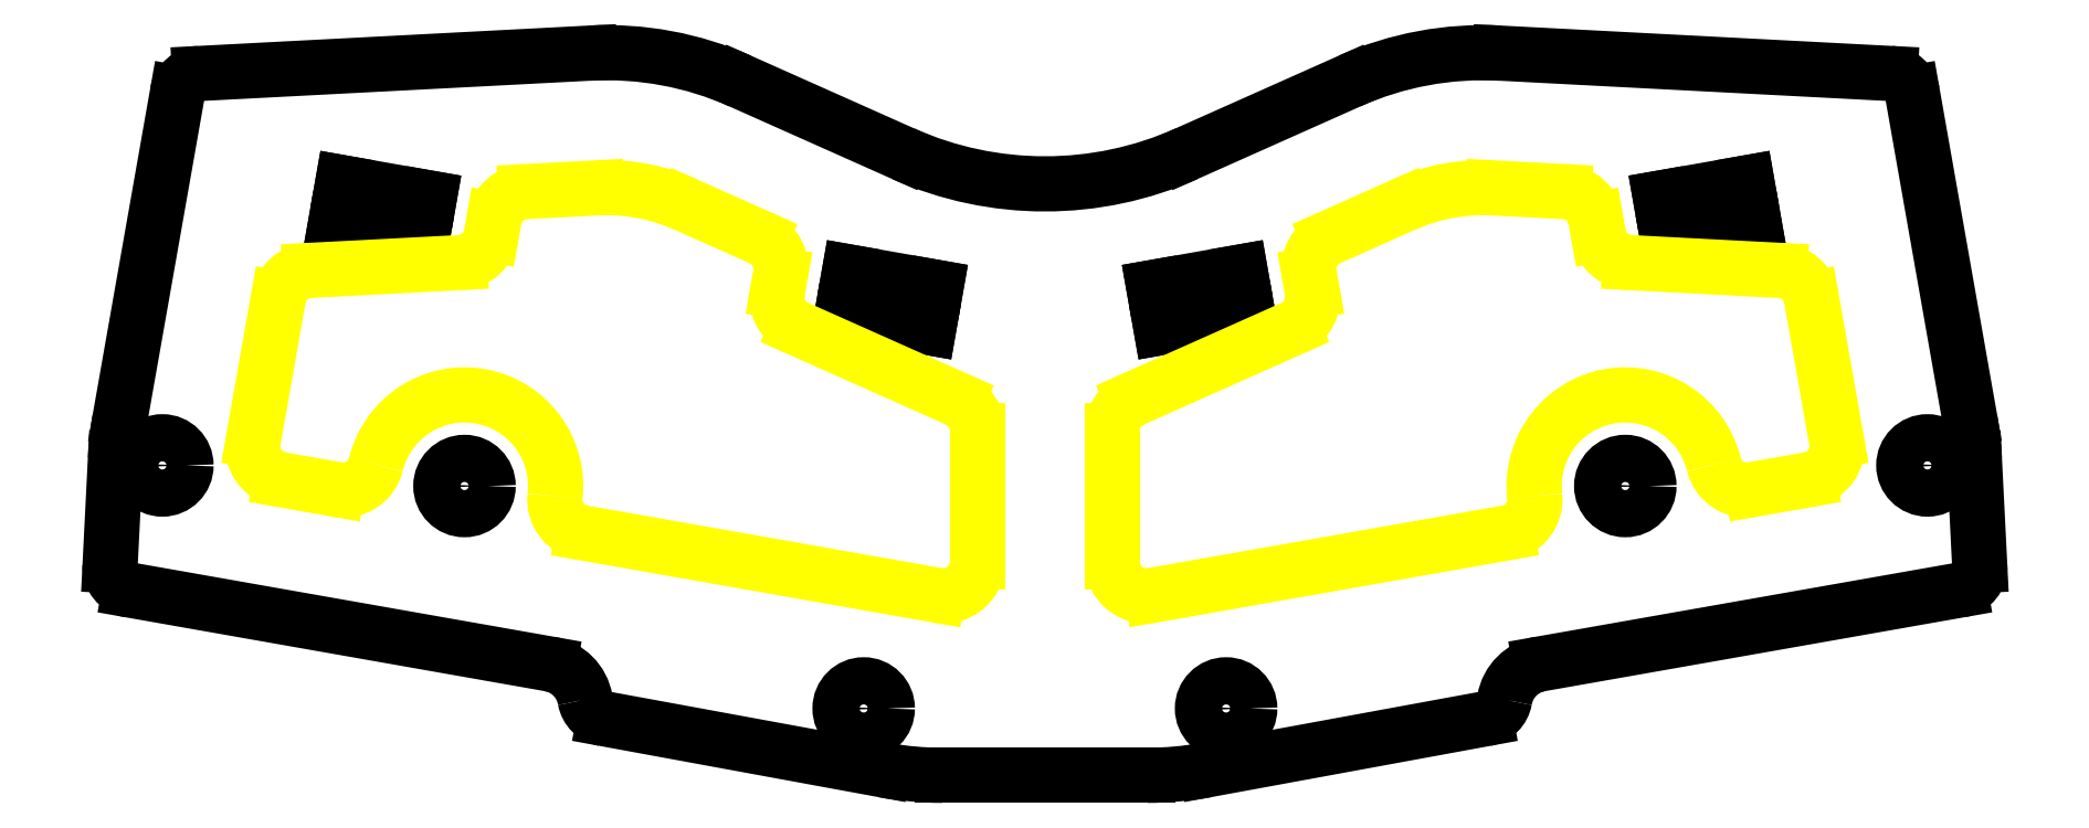
<metadata>
{"format":"dxf","ext":"dxf","renderer":"ezdxf+matplotlib","layout":"modelspace","background":"white","min_lineweight":24,"dpi":150}
</metadata>
<code>
0
SECTION
2
ENTITIES
0
CIRCLE
8
0
10
26.84
20
-33.92
40
3.5
0
CIRCLE
8
0
10
85.97
20
-0.9524
40
3.5
0
CIRCLE
8
0
10
130.7
20
2.102
40
3.5
0
CIRCLE
8
0
10
-85.97
20
-0.9524
40
3.5
0
CIRCLE
8
0
10
-130.7
20
2.102
40
3.5
0
CIRCLE
8
0
10
-26.84
20
-33.92
40
3.5
0
LINE
8
0
10
-28.94
20
30.75
11
-16.14
21
28.5
0
LINE
8
0
10
-16.14
20
28.5
11
-17.19
21
22.54
0
LINE
8
0
10
-17.19
20
22.54
11
-29.99
21
24.79
0
LINE
8
0
10
-29.99
20
24.79
11
-28.94
21
30.75
0
LINE
8
0
10
-104
20
43.98
11
-91.18
21
41.73
0
LINE
8
0
10
-91.18
20
41.73
11
-92.23
21
35.77
0
LINE
8
0
10
-92.23
20
35.77
11
-105
21
38.03
0
LINE
8
0
10
-105
20
38.03
11
-104
21
43.98
0
LINE
8
0
10
28.94
20
30.75
11
16.14
21
28.5
0
LINE
8
0
10
16.14
20
28.5
11
17.19
21
22.54
0
LINE
8
0
10
17.19
20
22.54
11
29.99
21
24.79
0
LINE
8
0
10
29.99
20
24.79
11
28.94
21
30.75
0
LINE
8
0
10
104
20
43.98
11
91.18
21
41.73
0
LINE
8
0
10
91.18
20
41.73
11
92.23
21
35.77
0
LINE
8
0
10
92.23
20
35.77
11
105
21
38.03
0
LINE
8
0
10
105
20
38.03
11
104
21
43.98
0
ARC
8
0
10
-125
20
56.69
40
3.5
50
92.99
51
170
0
LINE
8
0
10
-125.2
20
60.19
11
-67.41
21
63.2
0
LINE
8
0
10
-128.5
20
57.3
11
-137
21
9.03
0
ARC
8
0
10
-89.23
20
0.6083
40
48.5
50
170
51
177.1
0
LINE
8
0
10
-137.7
20
3.041
11
-138.5
21
-12.74
0
ARC
8
0
10
-135
20
-12.91
40
3.5
50
177.1
51
260
0
LINE
8
0
10
-135.6
20
-16.36
11
-73.36
21
-27.33
0
ARC
8
0
10
-74.49
20
-33.73
40
6.5
50
9.991
51
80
0
ARC
8
0
10
-64.64
20
-32
40
3.5
50
190
51
259.6
0
LINE
8
0
10
-65.28
20
-35.44
11
-23.96
21
-43.03
0
ARC
8
0
10
-15.19
20
4.672
40
48.5
50
259.6
51
270
0
LINE
8
0
10
-15.19
20
-43.83
11
15.19
21
-43.83
0
ARC
8
0
10
15.19
20
4.672
40
48.5
50
270
51
280.4
0
LINE
8
0
10
65.28
20
-35.44
11
23.96
21
-43.03
0
ARC
8
0
10
64.64
20
-32
40
3.5
50
280.4
51
350
0
ARC
8
0
10
74.49
20
-33.73
40
6.5
50
100
51
170
0
LINE
8
0
10
135.6
20
-16.36
11
73.36
21
-27.33
0
ARC
8
0
10
135
20
-12.91
40
3.5
50
280
51
2.875
0
LINE
8
0
10
137.7
20
3.041
11
138.5
21
-12.74
0
ARC
8
0
10
89.23
20
0.6083
40
48.5
50
2.875
51
10
0
LINE
8
0
10
128.5
20
57.3
11
137
21
9.03
0
ARC
8
0
10
125
20
56.69
40
3.5
50
10
51
87.01
0
LINE
8
0
10
125.2
20
60.19
11
67.41
21
63.2
0
ARC
8
0
10
64.88
20
14.77
40
48.5
50
87.01
51
114
0
LINE
8
0
10
20.98
20
48.29
11
45.13
21
59.06
0
ARC
8
0
10
-3.553e-15
20
95.33
40
51.5
50
246
51
294
0
LINE
8
0
10
-20.98
20
48.29
11
-45.13
21
59.06
0
ARC
8
0
10
-64.88
20
14.77
40
48.5
50
65.96
51
92.99
0
ARC
8
noname
10
-64.88
20
14.77
40
28.5
50
65.96
51
92.99
0
ARC
8
noname
10
-103.9
20
3.447
40
5
50
260
51
346.2
0
ARC
8
noname
10
-67.58
20
-2.964
40
5
50
173.8
51
260
0
LINE
8
noname
10
-15.87
20
-17.16
11
-68.44
21
-7.888
0
ARC
8
noname
10
-15
20
-12.23
40
5
50
260
51
1.272e-13
0
LINE
8
noname
10
-10
20
7.305
11
-10
21
-12.23
0
ARC
8
noname
10
-15
20
7.305
40
5
50
0
51
65.96
0
LINE
8
noname
10
-113.2
20
0.003279
11
-104.8
21
-1.477
0
ARC
8
noname
10
-112.3
20
4.927
40
5
50
170
51
260
0
LINE
8
noname
10
-113.5
20
26.88
11
-117.3
21
5.796
0
ARC
8
noname
10
-108.6
20
26.01
40
5
50
92.99
51
170
0
LINE
8
noname
10
-108.9
20
31
11
-86.65
21
32.16
0
ARC
8
noname
10
-86.91
20
37.15
40
5
50
273
51
350
0
LINE
8
noname
10
-81.59
20
38.56
11
-81.99
21
36.29
0
LINE
8
noname
10
-76.92
20
42.68
11
-66.37
21
43.23
0
ARC
8
noname
10
-76.66
20
37.69
40
5
50
92.99
51
170
0
LINE
8
noname
10
-53.28
20
40.8
11
-42.05
21
35.79
0
ARC
8
noname
10
-44.09
20
31.23
40
5
50
350
51
65.96
0
LINE
8
noname
10
-39.6
20
27.9
11
-39.17
21
30.36
0
LINE
8
noname
10
-36.71
20
22.46
11
-12.96
21
11.87
0
ARC
8
noname
10
-34.68
20
27.03
40
5
50
170
51
246
0
ARC
8
noname
10
-85.97
20
-0.9524
40
13.5
50
353.8
51
166.2
0
ARC
8
noname
10
64.88
20
14.77
40
28.5
50
87.01
51
114
0
ARC
8
noname
10
103.9
20
3.447
40
5
50
193.8
51
280
0
ARC
8
noname
10
67.58
20
-2.964
40
5
50
280
51
6.242
0
LINE
8
noname
10
15.87
20
-17.16
11
68.44
21
-7.888
0
ARC
8
noname
10
15
20
-12.23
40
5
50
180
51
280
0
LINE
8
noname
10
10
20
7.305
11
10
21
-12.23
0
ARC
8
noname
10
15
20
7.305
40
5
50
114
51
180
0
LINE
8
noname
10
113.2
20
0.003279
11
104.8
21
-1.477
0
ARC
8
noname
10
112.3
20
4.927
40
5
50
280
51
10
0
LINE
8
noname
10
113.5
20
26.88
11
117.3
21
5.796
0
ARC
8
noname
10
108.6
20
26.01
40
5
50
10
51
87.01
0
LINE
8
noname
10
108.9
20
31
11
86.65
21
32.16
0
ARC
8
noname
10
86.91
20
37.15
40
5
50
190
51
267
0
LINE
8
noname
10
81.59
20
38.56
11
81.99
21
36.29
0
LINE
8
noname
10
76.92
20
42.68
11
66.37
21
43.23
0
ARC
8
noname
10
76.66
20
37.69
40
5
50
10
51
87.01
0
LINE
8
noname
10
53.28
20
40.8
11
42.05
21
35.79
0
ARC
8
noname
10
44.09
20
31.23
40
5
50
114
51
190
0
LINE
8
noname
10
39.6
20
27.9
11
39.17
21
30.36
0
LINE
8
noname
10
36.71
20
22.46
11
12.96
21
11.87
0
ARC
8
noname
10
34.68
20
27.03
40
5
50
294
51
10
0
ARC
8
noname
10
85.97
20
-0.9524
40
13.5
50
13.76
51
186.2
0
ENDSEC
0
EOF

</code>
